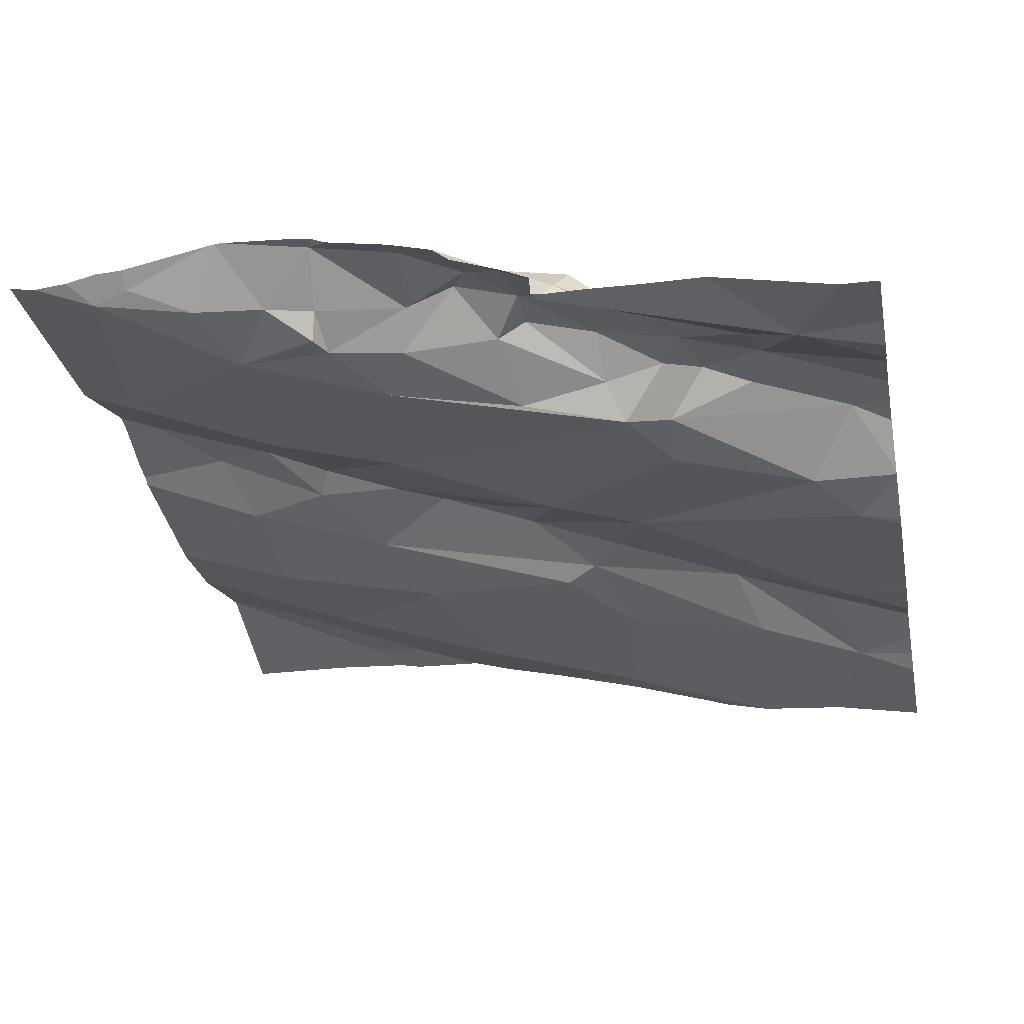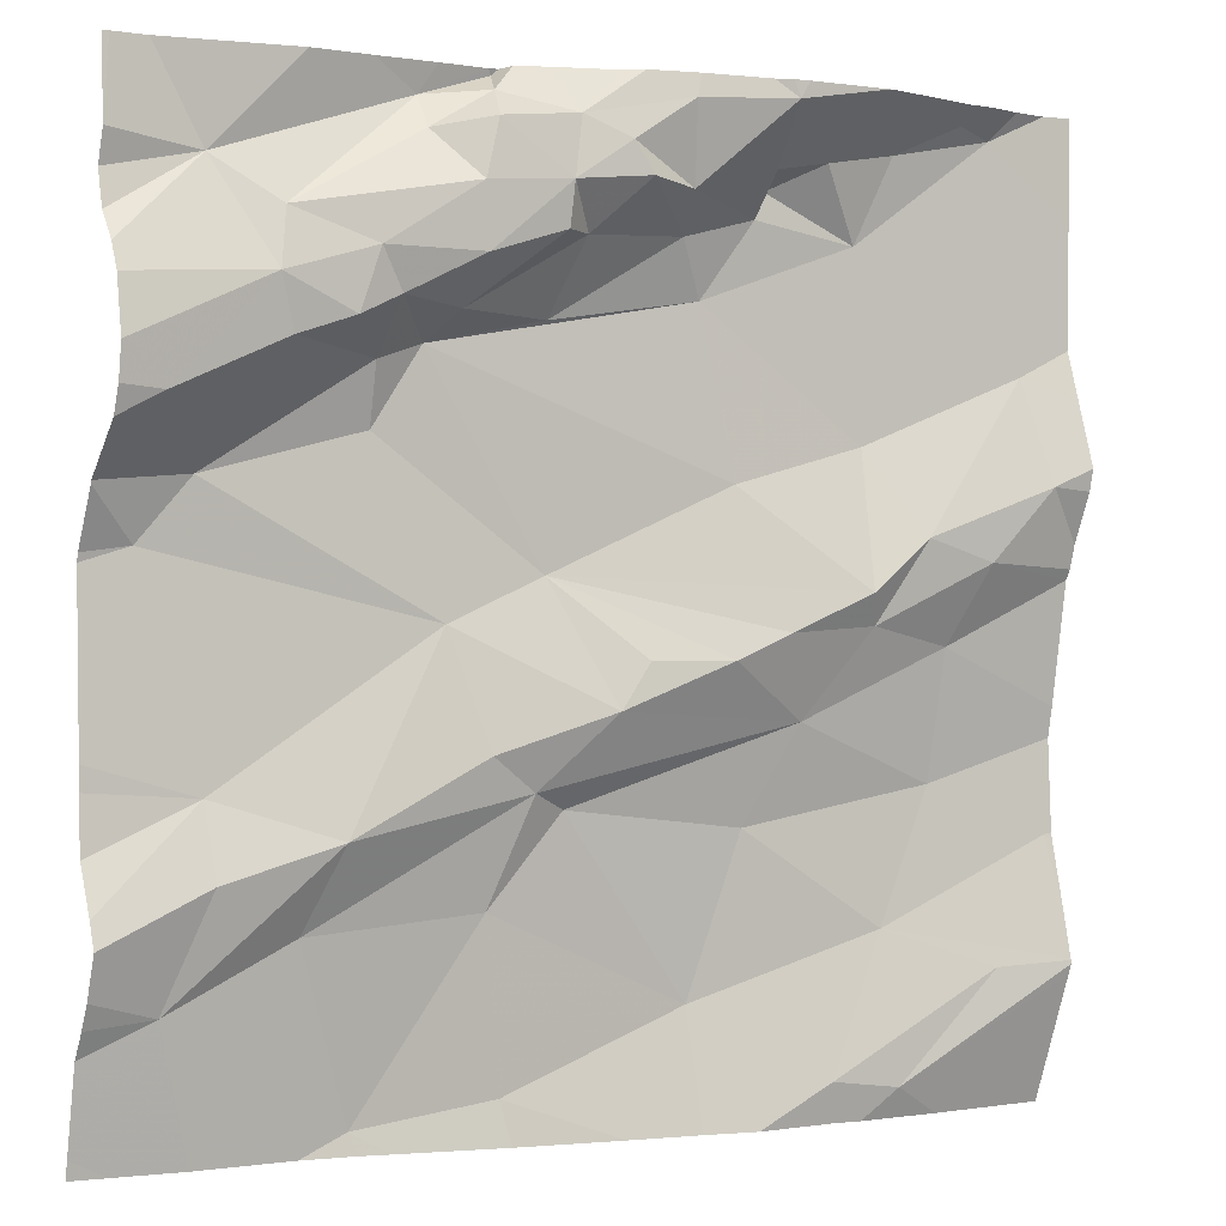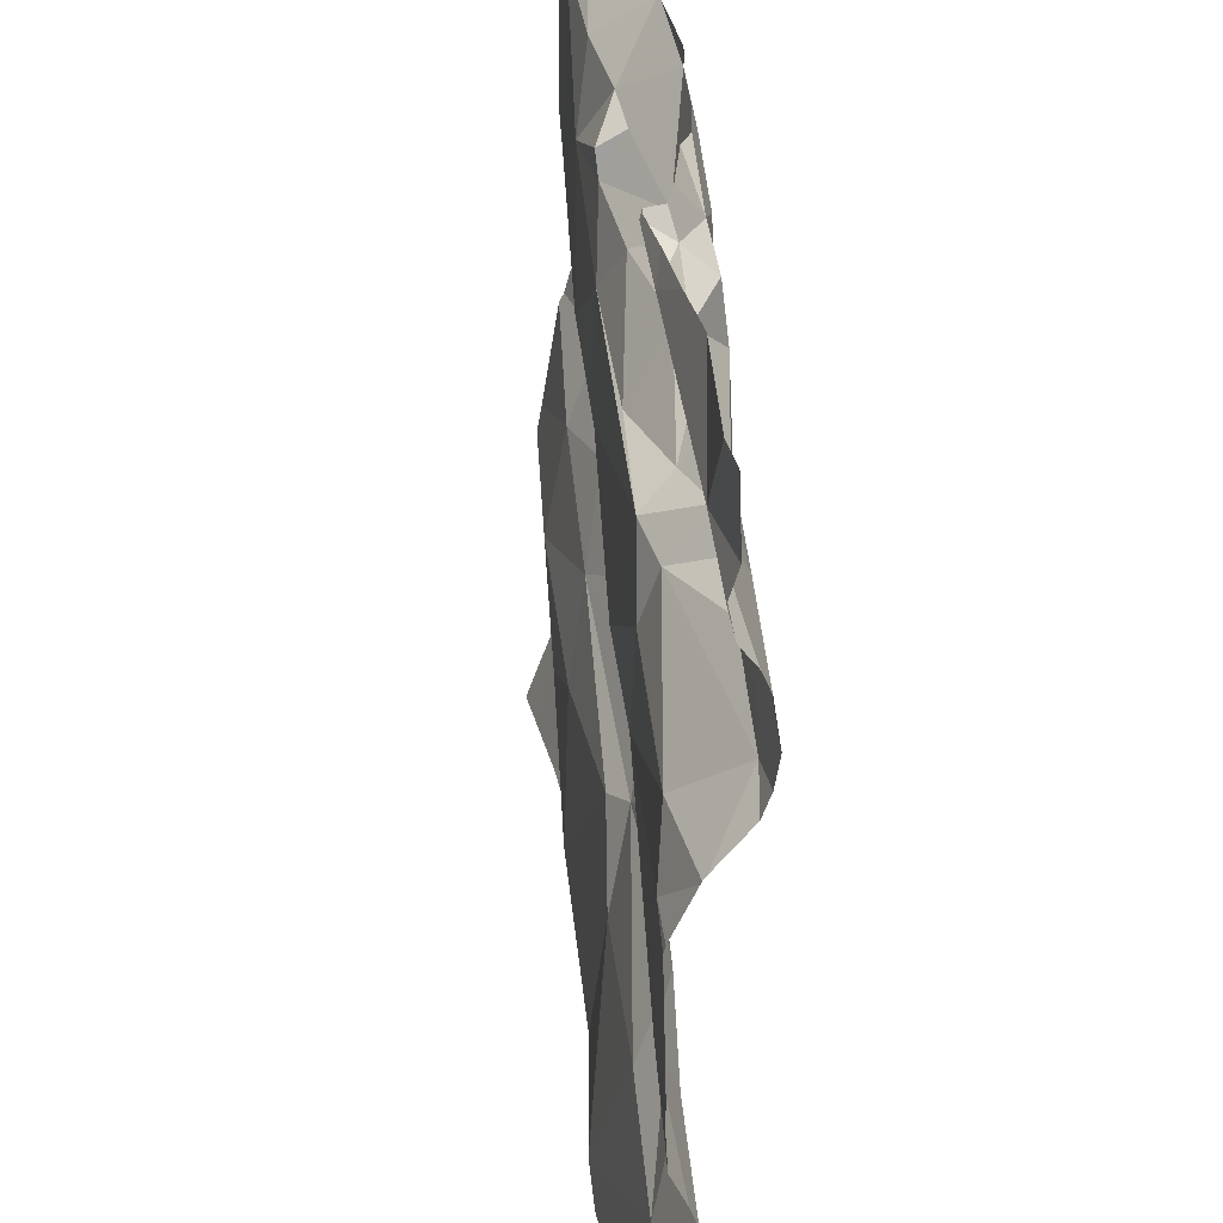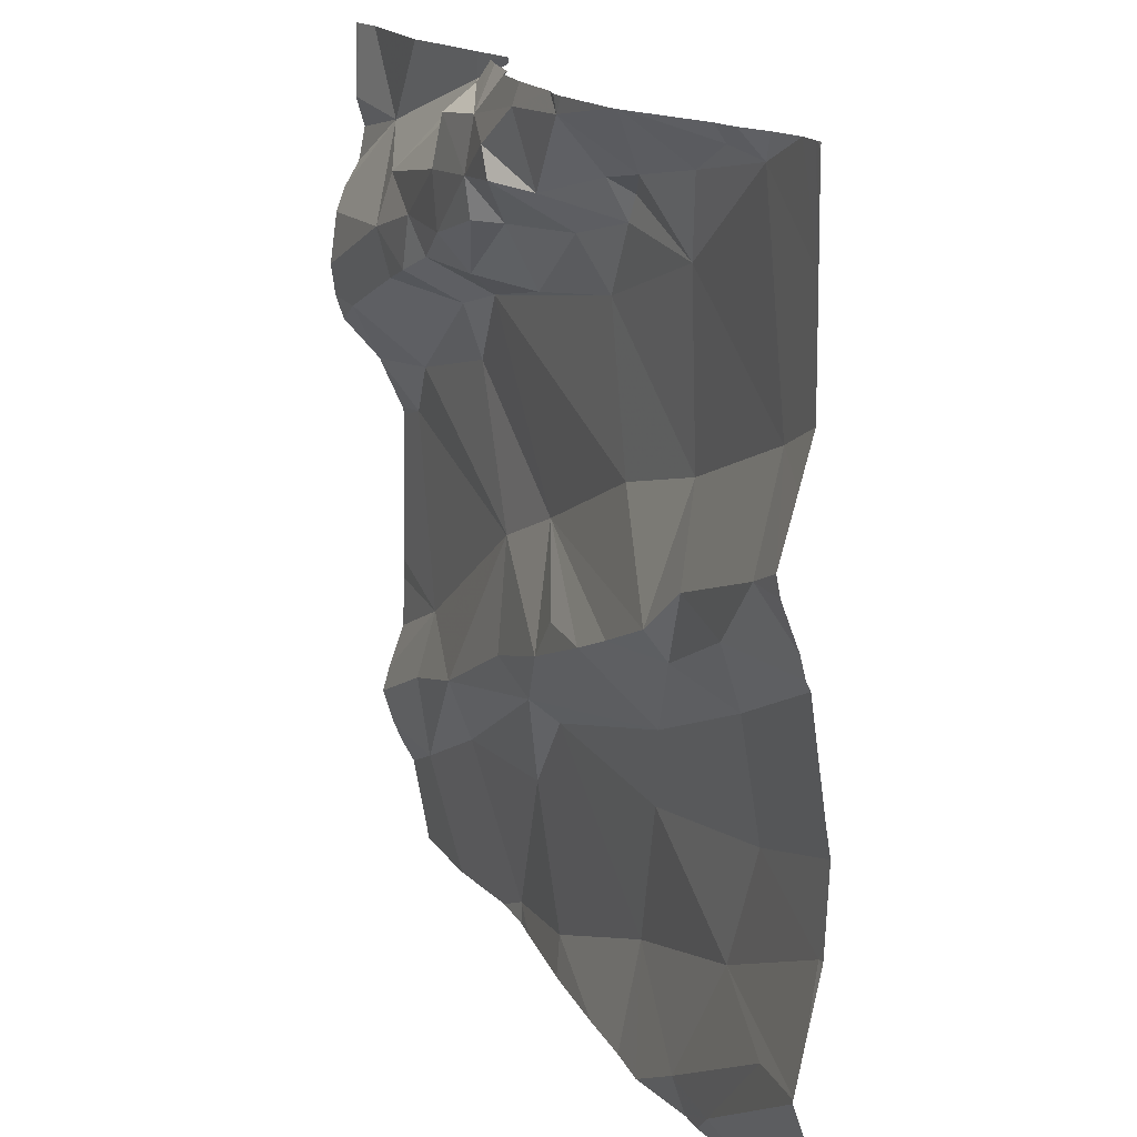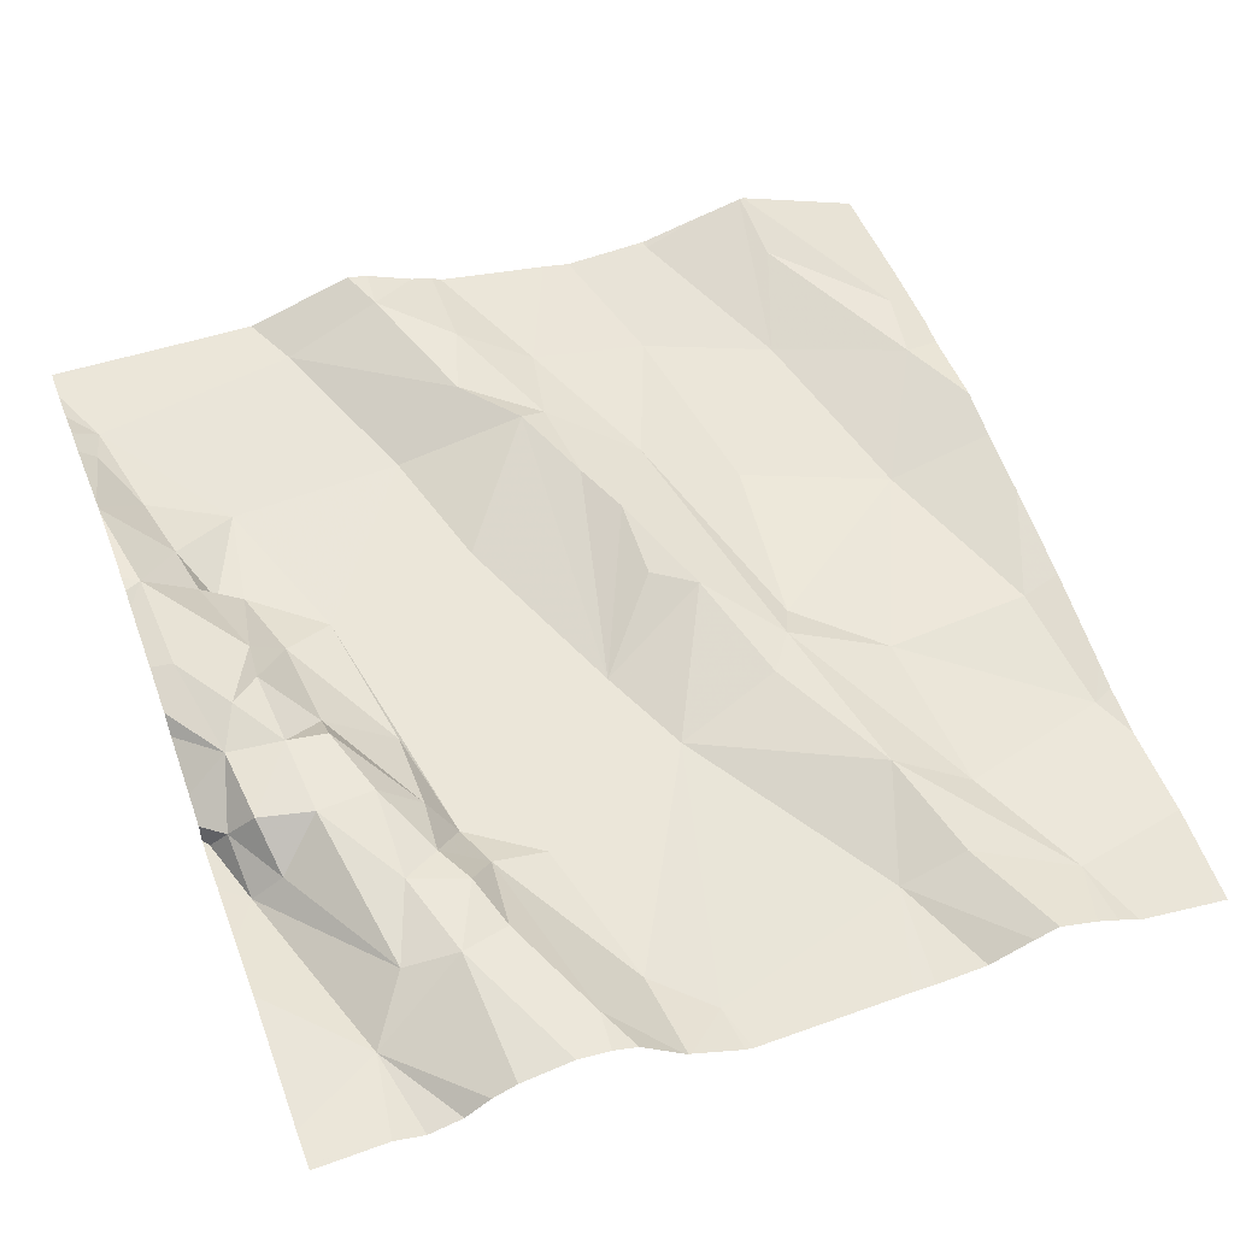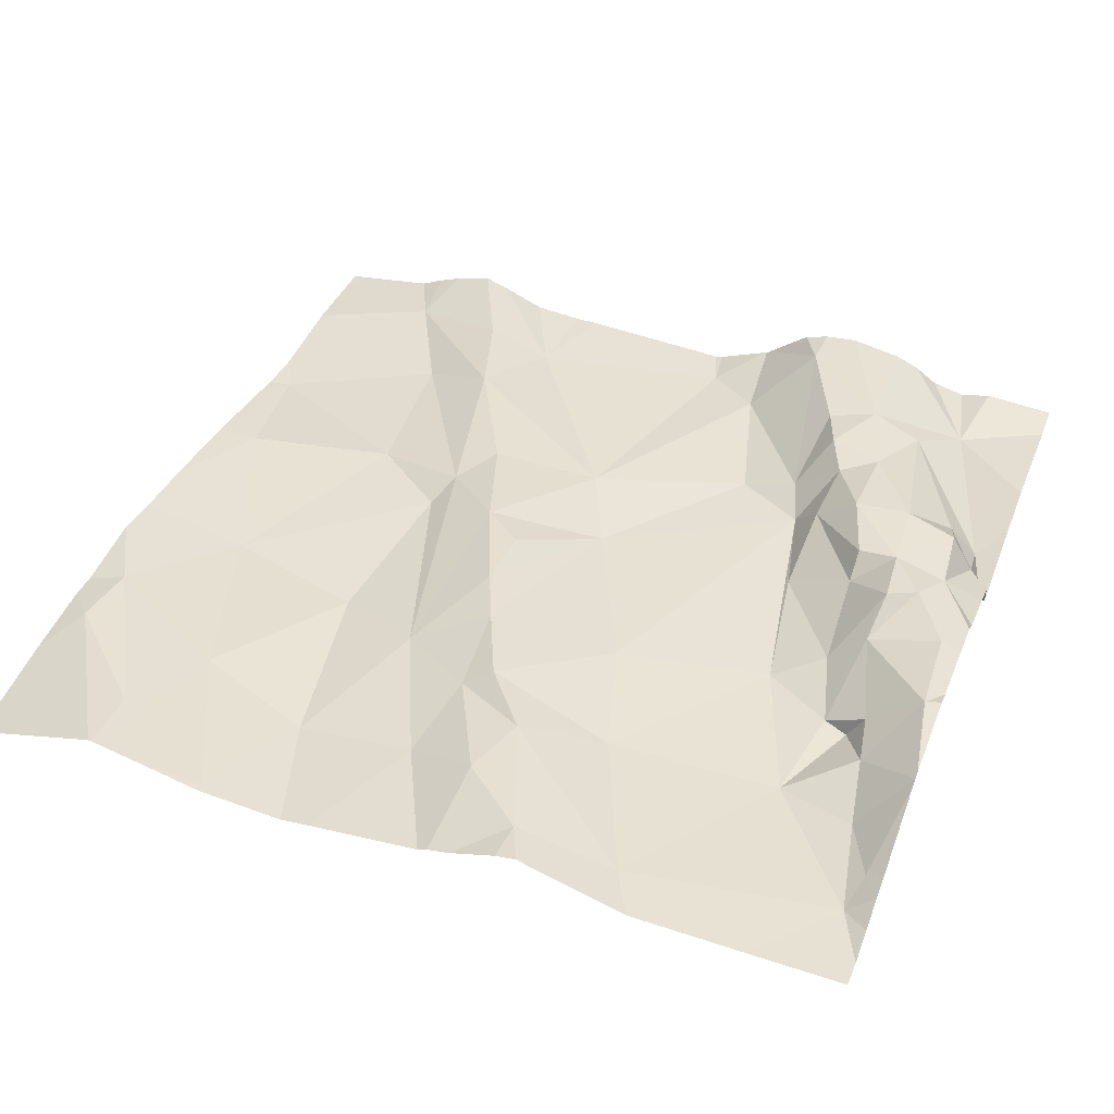
<metadata>
{"format":"obj","ext":"obj","renderer":"f3d","projection":"perspective","resolution":1024,"background":"white","views":[{"elev":-28.7,"azim":-168.6,"up":"+Z"},{"elev":-0.1,"azim":-33.9,"up":"+Y"},{"elev":37.3,"azim":-105.3,"up":"+Y"},{"elev":17.2,"azim":57.1,"up":"+Y"},{"elev":50.1,"azim":-110.8,"up":"+Z"},{"elev":48.4,"azim":110.8,"up":"+Z"}]}
</metadata>
<code>
v -60.87 287.1 501.7
v -60.02 287 501.8
v -60.87 287.2 501.6
v -60.9 287 501.6
v -60.93 287.8 501.7
v -60.96 287.8 501.7
v -60.88 287.7 501.7
v -60.02 287 501.8
v -60.02 287.1 501.8
v -60.55 287.4 501.7
v -60.65 287.3 501.7
v -60.72 287.5 501.7
v -60.25 287.8 501.8
v -60.02 287 501.8
v -60.02 287 501.8
v -60.02 287.4 501.8
v -60.02 287.4 501.8
v -60.02 287.2 501.8
v -60.72 286.9 501.6
v -60.78 287 501.7
v -60.61 287.1 501.7
v -60.02 287.6 501.8
v -60.97 287.7 501.7
v -60.02 287.5 501.8
v -60.92 287.4 501.6
v -60.02 287.8 501.8
v -60.02 287.5 501.8
v -60.75 287.1 501.7
v -60.02 287.7 501.8
v -60.58 286.9 501.7
v -60.93 287.5 501.7
v -60.88 287.4 501.6
v -60.02 287.4 501.8
v -60.54 287.1 501.7
v -60.4 287 501.7
v -60.72 287.5 501.7
v -60.57 287.2 501.7
v -60.67 287.6 501.7
v -60.79 287.8 501.7
v -60.69 287.8 501.7
v -60.82 287.7 501.7
v -60.82 287.6 501.7
v -60.56 287.6 501.7
v -60.54 287.7 501.7
v -60.44 287.7 501.7
v -60.69 287.7 501.7
v -60.63 287.8 501.7
v -60.64 287.7 501.8
v -60.66 287.7 501.8
v -60.5 287.7 501.8
v -60.15 287.2 501.7
v -60.03 287.1 501.8
v -60.2 287 501.7
v -60.41 287.6 501.7
v -60.36 287.7 501.7
v -60.25 287.7 501.7
v -60.34 287.7 501.7
v -60.11 287.8 501.8
v -60.07 287.5 501.8
v -60.26 287.8 501.8
v -60.67 287.8 501.7
v -60.86 286.8 501.6
v -60.76 286.8 501.6
v -60.37 287.4 501.7
v -60.62 287.2 501.7
v -60.35 287.7 501.8
v -60.45 287.7 501.8
v -60.36 287.8 501.8
v -60.24 287.5 501.7
v -60.02 287.1 501.8
v -60.77 287.6 501.7
v -60.72 287.6 501.7
v -60.58 286.8 501.7
v -60.06 287.4 501.8
v -60.68 286.8 501.6
v -60.34 286.8 501.7
v -60.83 287.6 501.7
v -60.51 287.2 501.7
v -60.3 287.2 501.7
v -60.47 287.3 501.7
v -60.15 287.3 501.8
v -60.35 287.1 501.7
v -60.27 286.9 501.7
v -60.66 287.6 501.7
v -60.29 287.7 501.8
v -60.62 287.8 501.7
v -60.71 286.8 501.6
v -60.22 287.7 501.8
v -60.58 287.7 501.8
v -60.24 287.3 501.8
v -60.34 287.3 501.8
v -60.25 287.3 501.8
v -60.02 286.8 501.7
v -60.26 286.8 501.7
v -60.4 286.8 501.7
v -60.12 287.4 501.8
v -60.07 286.8 501.7
v -60.62 287.8 501.7
v -60.09 287 501.8
v -60.2 286.9 501.8
v -60.19 287.4 501.8
v -60.4 287.3 501.8
v -60.58 287.7 501.8
v -60.65 287.6 501.8
v -60.15 287.8 501.8
v -60.46 287.8 501.8
v -60.56 287.8 501.8
v -60.52 287.7 501.8
v -60.75 287.6 501.7
v -60.97 287.1 501.6
v -60.97 287 501.7
v -60.97 287 501.6
v -60.97 287.6 501.7
v -60.97 287.7 501.7
v -60.97 287.1 501.6
v -60.97 287.2 501.6
v -60.97 287.6 501.7
v -60.97 286.9 501.6
v -60.73 287.8 501.7
v -60.97 287 501.6
v -60.97 286.9 501.6
v -60.97 287.7 501.7
v -60.97 287.7 501.7
v -60.97 287.2 501.6
v -60.97 287.4 501.6
v -60.97 287.4 501.6
v -60.97 287.4 501.6
v -60.97 287.4 501.7
v -60.97 287.4 501.7
v -60.97 287.5 501.7
v -60.97 287.7 501.7
v -60.97 287.5 501.7
v -60.97 287.6 501.7
v -60.97 287.5 501.7
v -60.02 287 501.8
v -60.02 287.2 501.8
v -60.02 287.4 501.8
v -60.02 287.1 501.8
v -60.14 286.8 501.7
v -60.23 286.8 501.7
v -60.47 286.8 501.7
v -60.93 286.8 501.6
v -60.97 286.8 501.6
v -60.25 287.8 501.8
v -60.05 287.8 501.8
v -60.02 287.8 501.8
v -60.35 287.8 501.8
v -60.38 287.8 501.8
v -60.36 287.8 501.8
v -60.61 287.8 501.7
v -60.08 287.8 501.8
v -60.12 287.8 501.8
v -60.24 287.8 501.8
v -60.15 287.8 501.8
v -60.61 287.8 501.7
v -60.58 287.8 501.7
v -60.52 287.8 501.8
v -60.45 287.8 501.8
v -60.5 287.8 501.8
v -60.03 287.8 501.8
v -60.96 287.8 501.7
v -60.97 287.8 501.7
v -60.02 287.8 501.8
f 1 3 110
f 4 1 111
f 11 10 12
f 138 52 9
f 146 26 163
f 137 74 16
f 19 4 62
f 20 19 21
f 4 19 20
f 136 51 52
f 142 118 143
f 3 11 25
f 28 1 4
f 124 25 125
f 135 100 14
f 114 23 122
f 23 7 5
f 2 99 100
f 145 58 29
f 30 21 19
f 128 31 129
f 141 30 73
f 34 21 35
f 32 36 31
f 3 1 28
f 34 37 21
f 38 36 12
f 10 38 12
f 20 21 37
f 30 35 21
f 30 19 75
f 144 88 105
f 20 28 4
f 8 53 99
f 39 40 119
f 41 40 7
f 32 25 11
f 127 32 128
f 12 36 32
f 3 28 11
f 12 32 11
f 36 42 31
f 118 4 121
f 44 43 45
f 40 46 47
f 48 47 46
f 46 49 48
f 50 44 45
f 52 51 53
f 43 54 45
f 55 54 56
f 56 57 55
f 59 58 56
f 10 64 38
f 37 65 28
f 67 66 68
f 56 54 69
f 71 36 72
f 140 100 94
f 72 36 38
f 31 42 77
f 77 42 71
f 78 37 79
f 10 78 80
f 51 81 79
f 82 79 34
f 76 35 95
f 43 44 84
f 60 85 13
f 86 40 47
f 36 71 42
f 65 37 78
f 40 86 98
f 38 84 72
f 139 100 140
f 61 40 98
f 13 88 144
f 44 89 84
f 91 90 92
f 145 29 160
f 29 59 22
f 98 86 150
f 97 14 100
f 59 74 27
f 96 81 17
f 13 85 88
f 8 99 2
f 15 53 8
f 97 100 139
f 2 100 135
f 37 34 79
f 90 81 96
f 18 51 136
f 53 51 82
f 92 90 101
f 100 83 94
f 65 11 28
f 91 79 90
f 83 100 99
f 102 91 10
f 74 59 101
f 96 74 101
f 94 83 76
f 74 96 16
f 90 96 101
f 59 69 101
f 59 56 69
f 64 54 38
f 50 103 44
f 10 80 102
f 38 54 43
f 11 65 78
f 11 78 10
f 89 104 84
f 38 43 84
f 67 45 55
f 102 80 78
f 64 10 92
f 28 20 37
f 78 79 102
f 136 52 138
f 82 34 35
f 95 30 141
f 79 82 51
f 64 92 69
f 64 69 54
f 82 35 53
f 90 79 81
f 58 105 88
f 68 106 67
f 56 58 88
f 57 85 66
f 85 57 56
f 85 56 88
f 95 35 30
f 57 66 55
f 68 66 85
f 144 105 153
f 105 58 152
f 55 66 67
f 150 47 155
f 50 67 108
f 50 108 103
f 107 106 158
f 54 55 45
f 45 67 50
f 107 108 106
f 67 106 108
f 106 68 148
f 107 47 48
f 103 107 48
f 48 49 103
f 49 104 103
f 89 44 103
f 104 89 103
f 107 103 108
f 155 107 156
f 84 104 72
f 77 7 117
f 109 72 104
f 109 77 71
f 71 72 109
f 104 49 109
f 41 109 49
f 41 49 46
f 41 46 40
f 41 77 109
f 31 77 132
f 60 68 85
f 79 91 102
f 119 40 61
f 53 83 99
f 35 83 53
f 91 92 10
f 92 101 69
f 7 77 41
f 110 3 115
f 111 1 110
f 76 83 35
f 112 4 111
f 16 96 17
f 113 7 114
f 18 81 51
f 87 19 63
f 114 7 23
f 115 3 116
f 17 81 18
f 116 3 124
f 117 7 113
f 39 7 40
f 9 52 70
f 62 118 142
f 120 4 112
f 24 59 27
f 121 4 120
f 73 30 75
f 122 23 123
f 22 59 24
f 75 19 87
f 123 23 131
f 124 3 25
f 6 23 5
f 29 26 146
f 125 25 126
f 126 25 127
f 29 58 59
f 5 7 39
f 127 25 32
f 128 32 31
f 33 74 137
f 63 19 62
f 129 31 130
f 62 4 118
f 130 31 134
f 27 74 33
f 131 23 6
f 15 52 53
f 132 77 133
f 93 14 97
f 133 77 117
f 134 31 132
f 70 52 15
f 147 68 60
f 148 68 149
f 149 68 147
f 150 86 47
f 151 58 145
f 152 58 151
f 153 105 154
f 154 105 152
f 155 47 107
f 156 107 157
f 157 107 159
f 158 106 148
f 159 107 158
f 160 29 146
f 161 131 6
f 162 131 161

</code>
